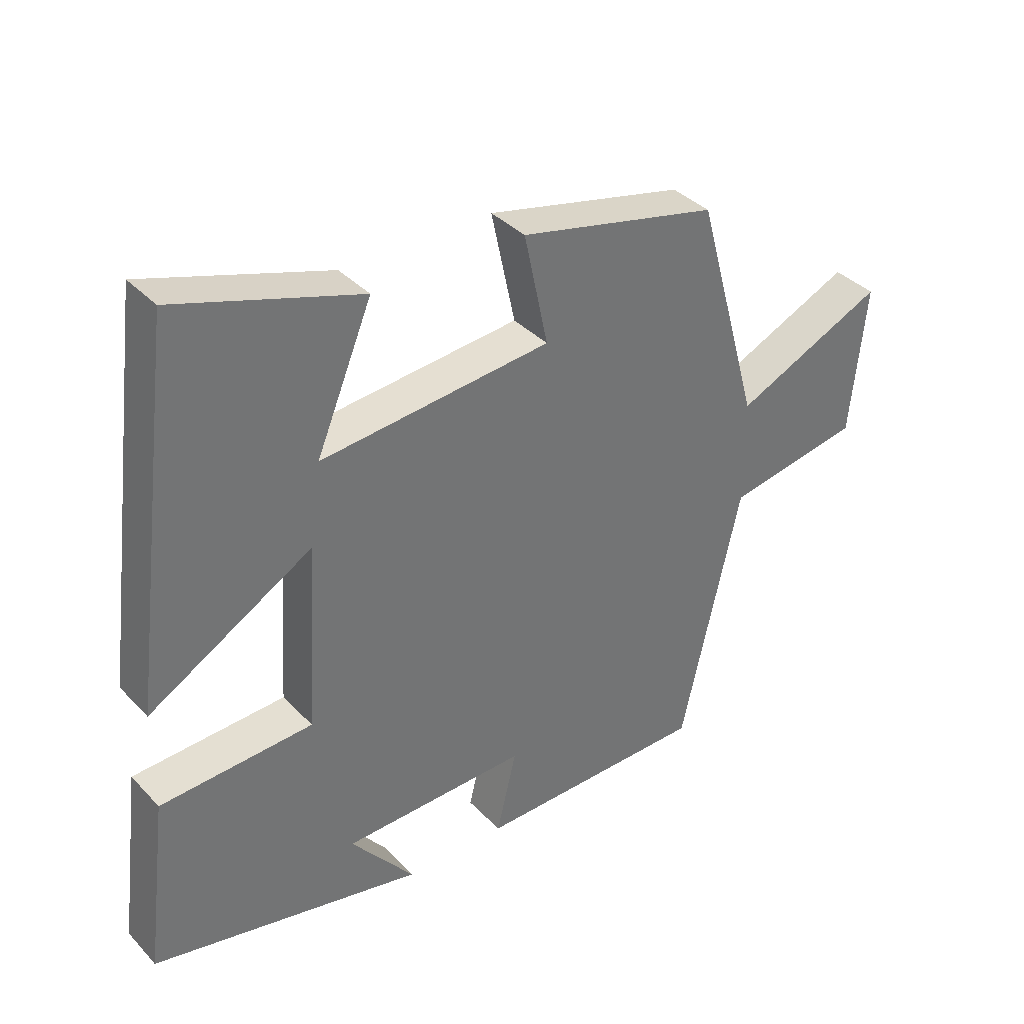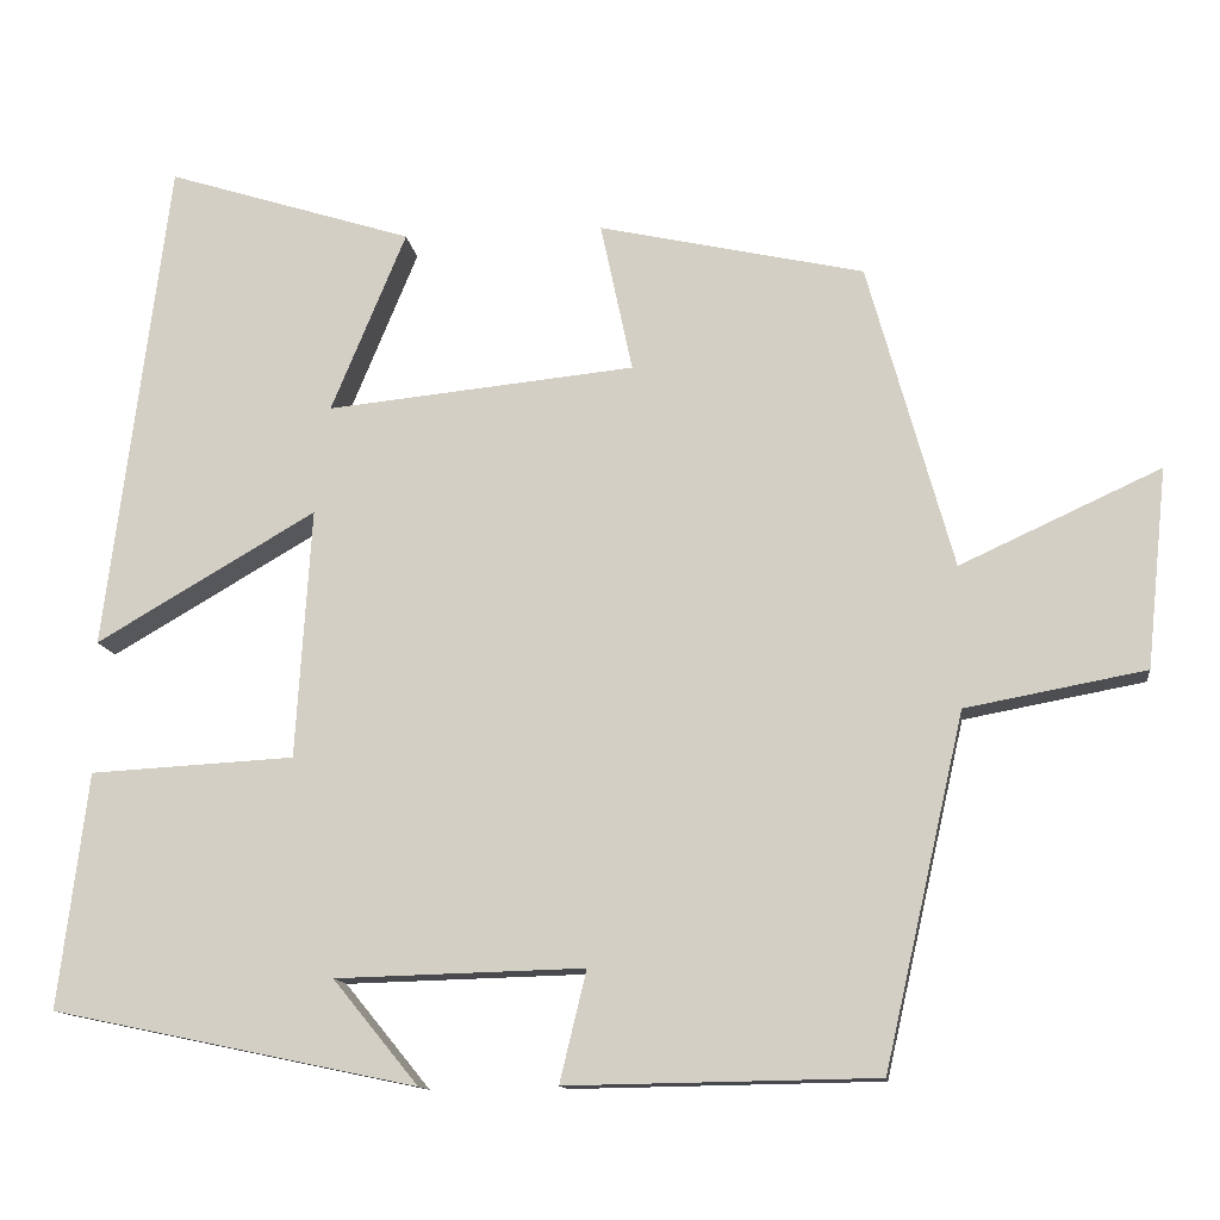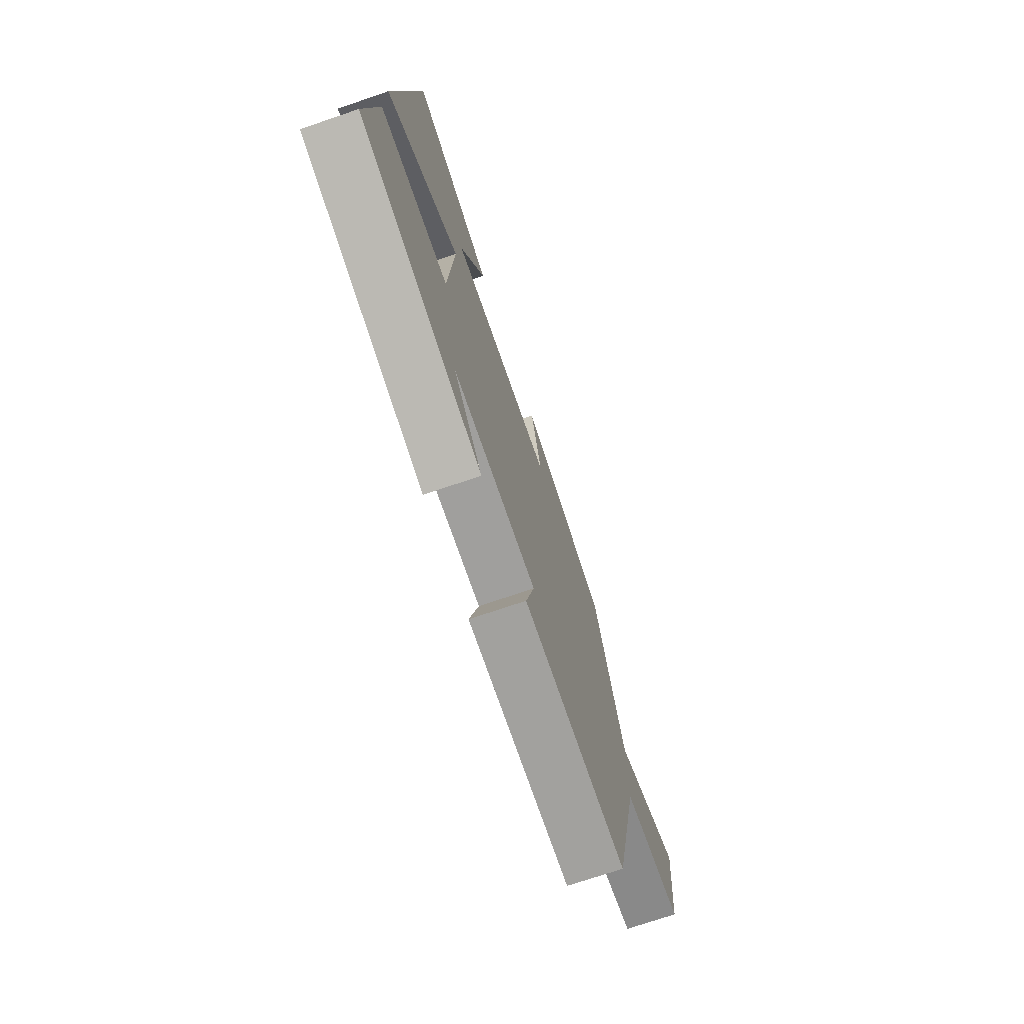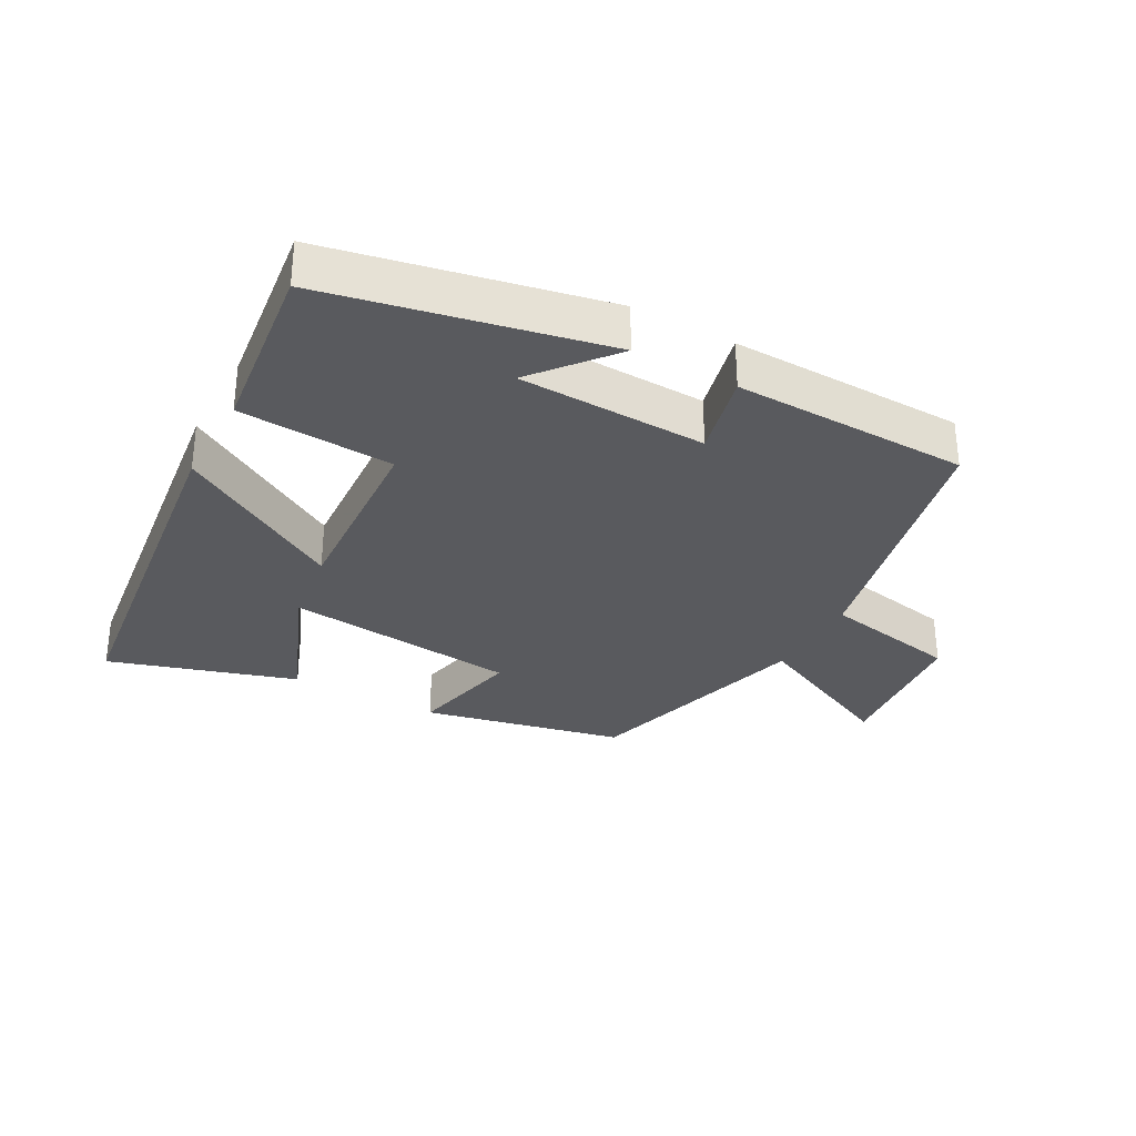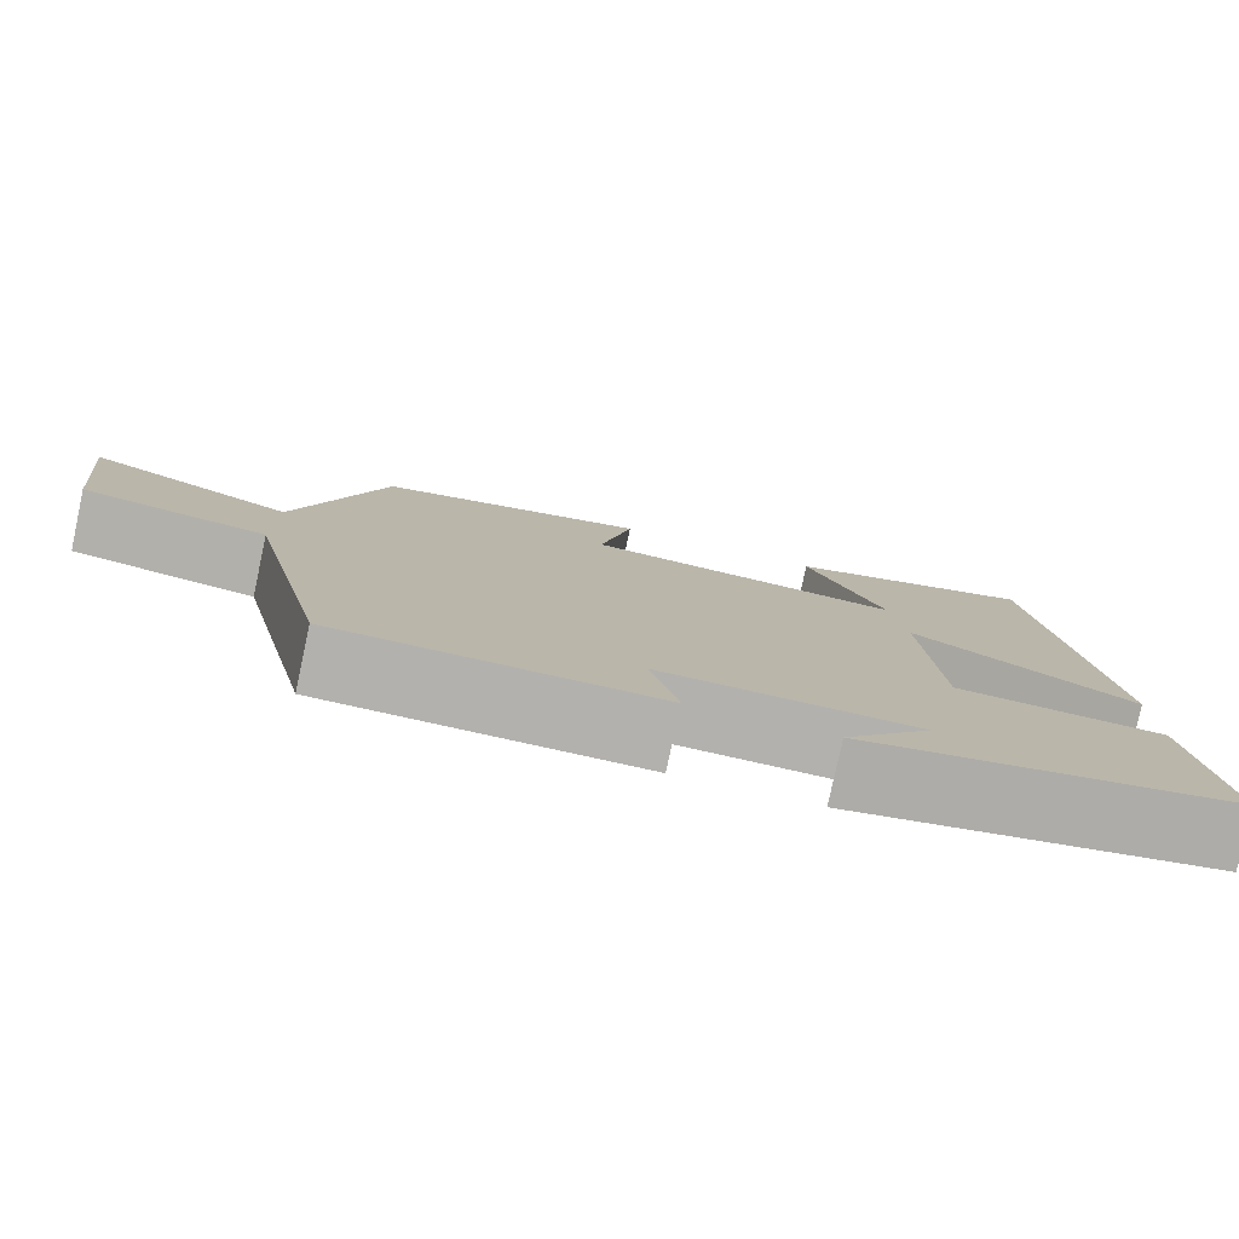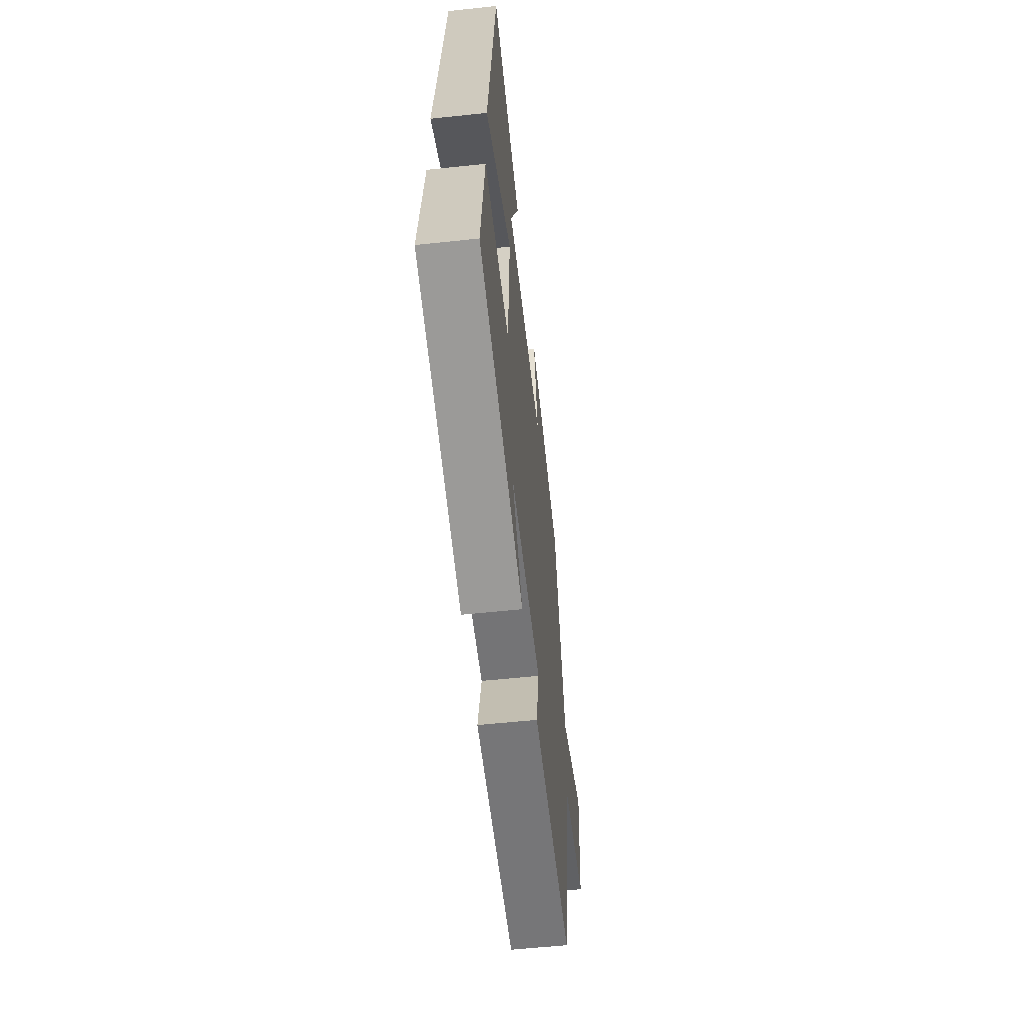
<metadata>
{"format":"obj","ext":"obj","renderer":"f3d","projection":"perspective","resolution":1024,"background":"white","views":[{"elev":36.5,"azim":142.8,"up":"+Z"},{"elev":-12.7,"azim":-172.8,"up":"+Z"},{"elev":-72.9,"azim":108.8,"up":"+Z"},{"elev":-31.5,"azim":151.1,"up":"+Y"},{"elev":-79.2,"azim":-12.2,"up":"+Z"},{"elev":-57.8,"azim":96.3,"up":"+Z"}]}
</metadata>
<code>
v 0.427 0.07 0.59
v 0.5 0.07 0.015
v 0.245 0.07 0.164
v 0.263 0.07 -0.126
v 0.5 0.07 -0.139
v 0.534 0.07 -0.412
v 0.111 0.07 -0.5
v 0.21 0.07 -0.379
v -0.078 0.07 -0.371
v -0.047 0.07 -0.5
v -0.407 0.07 -0.494
v -0.5 0.07 -0.087
v -0.709 0.07 -0.048
v -0.733 0.07 0.184
v -0.5 0.07 0.077
v -0.401 0.07 0.432
v -0.093 0.07 0.5
v -0.13 0.07 0.326
v 0.228 0.07 0.29
v 0.141 0.07 0.5
v 0.427 0 0.59
v 0.5 0 0.015
v 0.245 0 0.164
v 0.263 0 -0.126
v 0.5 0 -0.139
v 0.534 0 -0.412
v 0.111 0 -0.5
v 0.21 0 -0.379
v -0.078 0 -0.371
v -0.047 0 -0.5
v -0.407 0 -0.494
v -0.5 0 -0.087
v -0.709 0 -0.048
v -0.733 0 0.184
v -0.5 0 0.077
v -0.401 0 0.432
v -0.093 0 0.5
v -0.13 0 0.326
v 0.228 0 0.29
v 0.141 0 0.5
f 19 20 1 2
f 15 16 17 18
f 15 18 19
f 12 13 14 15
f 11 12 15
f 10 11 15
f 9 10 15
f 8 9 15 19
f 5 6 7 8
f 4 5 8
f 3 4 8 19
f 2 3 19
f 22 21 40 39
f 38 37 36 35
f 39 38 35
f 35 34 33 32
f 35 32 31
f 35 31 30
f 35 30 29
f 39 35 29 28
f 28 27 26 25
f 28 25 24
f 39 28 24 23
f 39 23 22
f 1 21 22 2
f 2 22 23 3
f 3 23 24 4
f 4 24 25 5
f 5 25 26 6
f 6 26 27 7
f 7 27 28 8
f 8 28 29 9
f 9 29 30 10
f 10 30 31 11
f 11 31 32 12
f 12 32 33 13
f 13 33 34 14
f 14 34 35 15
f 15 35 36 16
f 16 36 37 17
f 17 37 38 18
f 18 38 39 19
f 19 39 40 20
f 20 40 21 1

</code>
